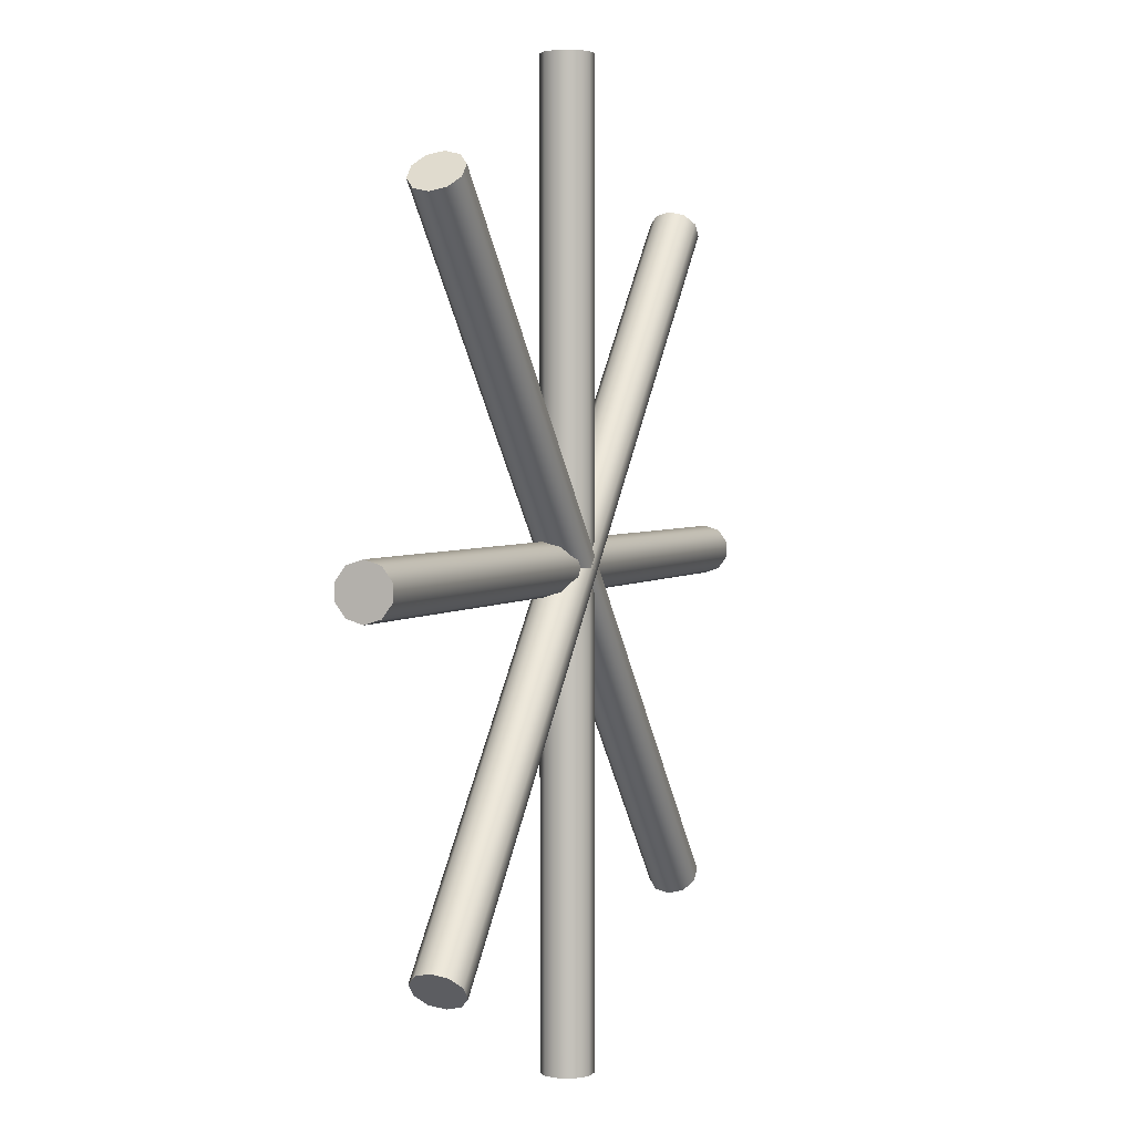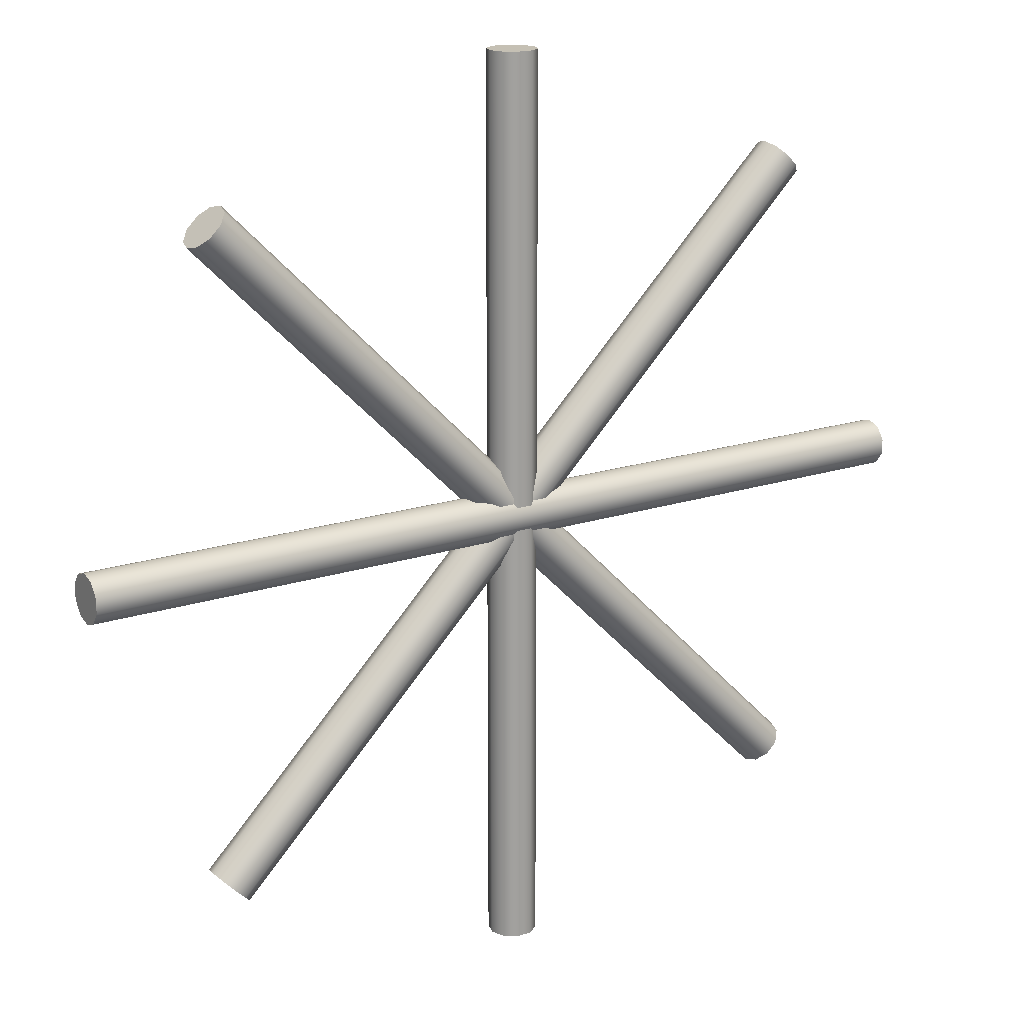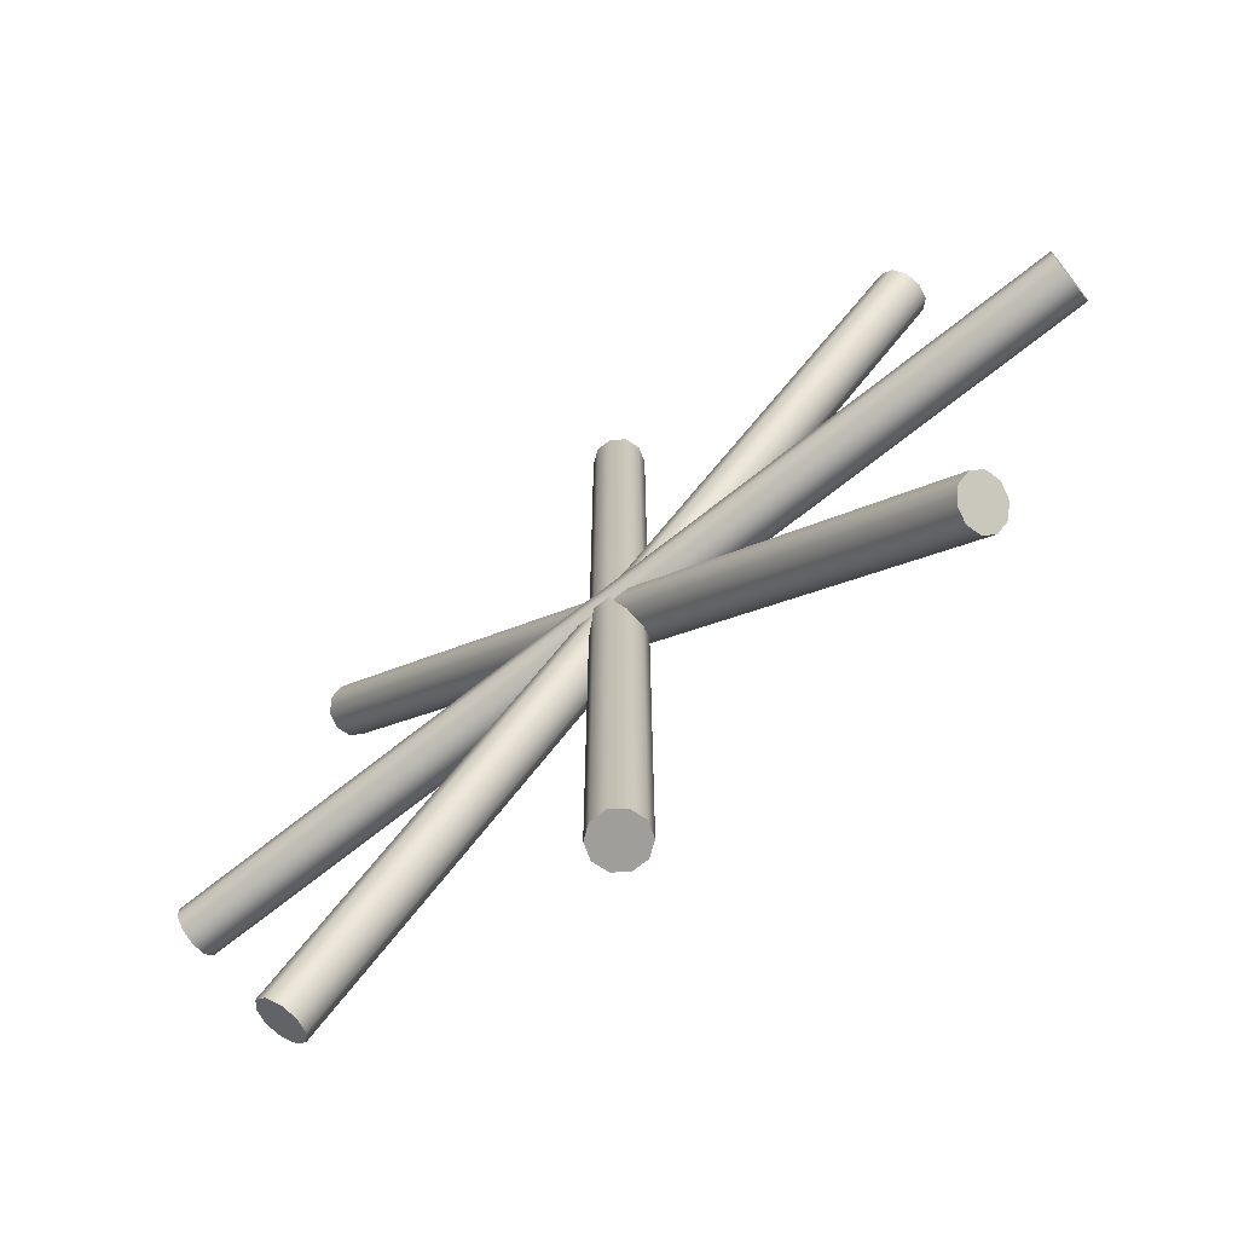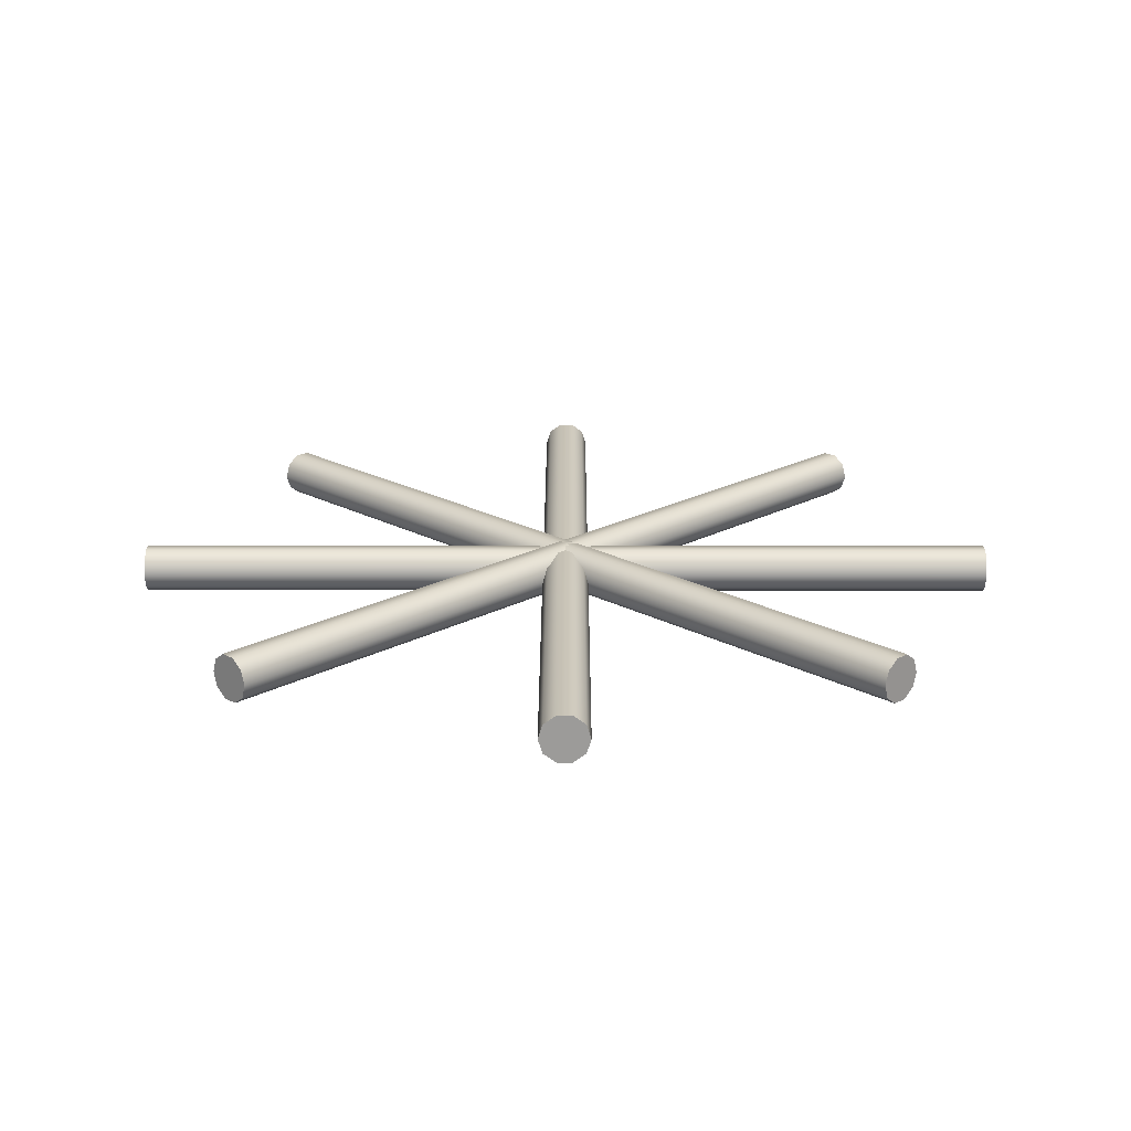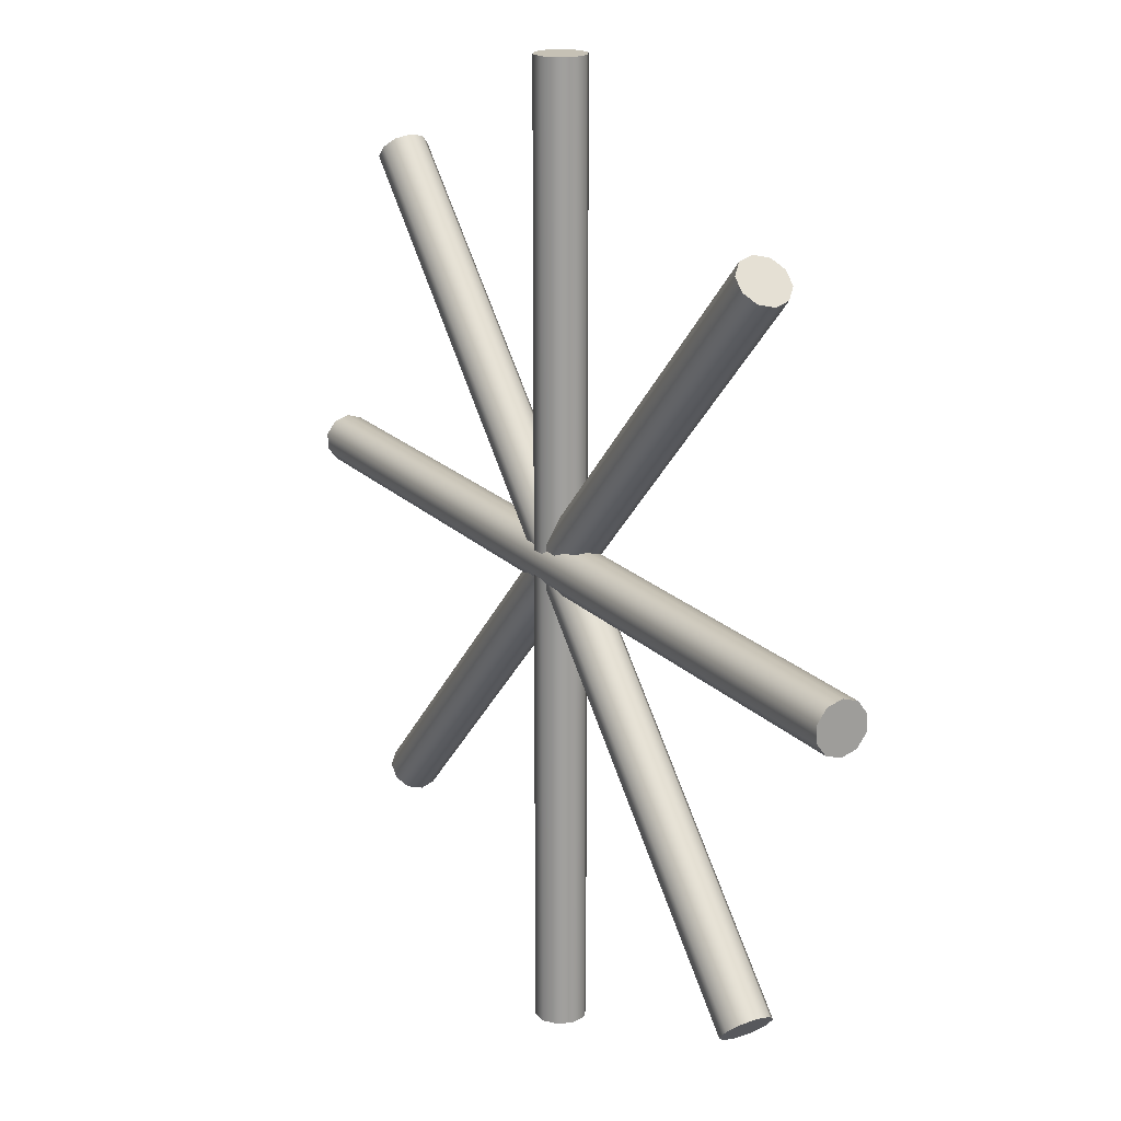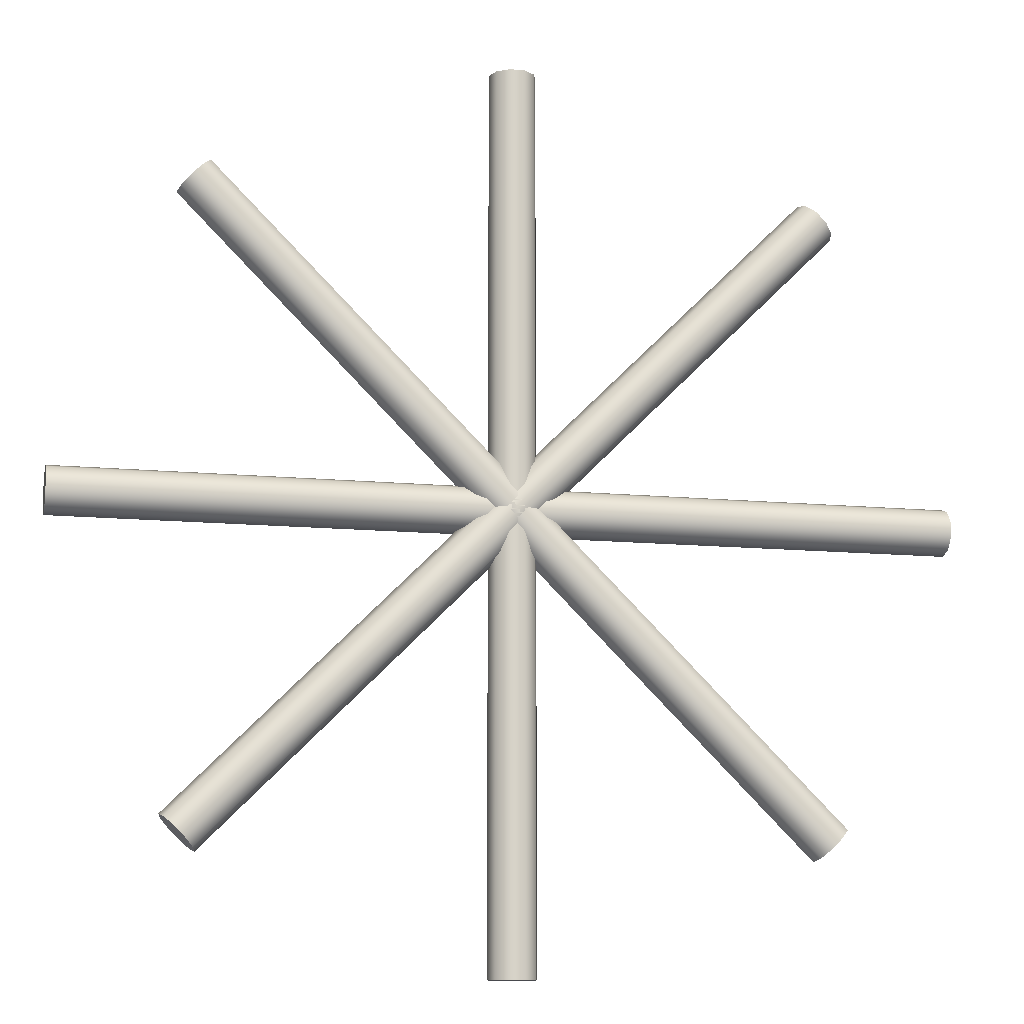
<metadata>
{"format":"obj","ext":"obj","renderer":"f3d","projection":"perspective","resolution":1024,"background":"white","views":[{"elev":2.5,"azim":108.9,"up":"+Z"},{"elev":18.3,"azim":-32.7,"up":"+Z"},{"elev":-70.8,"azim":38.5,"up":"+Z"},{"elev":20.2,"azim":0.1,"up":"+Y"},{"elev":18.7,"azim":61.4,"up":"+Z"},{"elev":-12.1,"azim":166.9,"up":"+Z"}]}
</metadata>
<code>
g default
v -18.23 26.12 -19.89
v -18.74 26.64 -19.38
v -19.38 26.64 -18.74
v -19.89 26.12 -18.23
v -20.09 25.27 -18.04
v -19.89 24.41 -18.23
v -19.38 23.89 -18.74
v -18.74 23.89 -19.38
v -18.23 24.41 -19.89
v -18.04 25.27 -20.09
v 19.89 26.12 18.23
v 19.38 26.64 18.74
v 18.74 26.64 19.38
v 18.23 26.12 19.89
v 18.04 25.27 20.09
v 18.23 24.41 19.89
v 18.74 23.89 19.38
v 19.38 23.89 18.74
v 19.89 24.41 18.23
v 20.09 25.27 18.04
v -19.06 25.27 -19.06
v 19.06 25.27 19.06
v 1.172 25.96 -26.96
v 0.4478 26.48 -26.96
v -0.4478 26.48 -26.96
v -1.172 25.96 -26.96
v -1.449 25.11 -26.96
v -1.172 24.25 -26.96
v -0.4478 23.73 -26.96
v 0.4478 23.73 -26.96
v 1.172 24.25 -26.96
v 1.449 25.11 -26.96
v 1.172 25.96 26.96
v 0.4478 26.48 26.96
v -0.4478 26.48 26.96
v -1.172 25.96 26.96
v -1.449 25.11 26.96
v -1.172 24.25 26.96
v -0.4478 23.73 26.96
v 0.4478 23.73 26.96
v 1.172 24.25 26.96
v 1.449 25.11 26.96
v 0 25.11 -26.96
v 0 25.11 26.96
v -26.96 25.78 -1.172
v -26.96 26.3 -0.4478
v -26.96 26.3 0.4478
v -26.96 25.78 1.172
v -26.96 24.92 1.449
v -26.96 24.07 1.172
v -26.96 23.55 0.4478
v -26.96 23.55 -0.4478
v -26.96 24.07 -1.172
v -26.96 24.92 -1.449
v 26.96 25.78 -1.172
v 26.96 26.3 -0.4478
v 26.96 26.3 0.4478
v 26.96 25.78 1.172
v 26.96 24.92 1.449
v 26.96 24.07 1.172
v 26.96 23.55 0.4478
v 26.96 23.55 -0.4478
v 26.96 24.07 -1.172
v 26.96 24.92 -1.449
v -26.96 24.92 0
v 26.96 24.92 0
v 19.89 26.12 -18.23
v 19.38 26.64 -18.74
v 18.74 26.64 -19.38
v 18.23 26.12 -19.89
v 18.04 25.27 -20.09
v 18.23 24.41 -19.89
v 18.74 23.89 -19.38
v 19.38 23.89 -18.74
v 19.89 24.41 -18.23
v 20.09 25.27 -18.04
v -18.23 26.12 19.89
v -18.74 26.64 19.38
v -19.38 26.64 18.74
v -19.89 26.12 18.23
v -20.09 25.27 18.04
v -19.89 24.41 18.23
v -19.38 23.89 18.74
v -18.74 23.89 19.38
v -18.23 24.41 19.89
v -18.04 25.27 20.09
v 19.06 25.27 -19.06
v -19.06 25.27 19.06
g GrumpHut_Logs:pCylinder35
f 1 2 12 11
f 2 3 13 12
f 3 4 14 13
f 4 5 15 14
f 5 6 16 15
f 6 7 17 16
f 7 8 18 17
f 8 9 19 18
f 9 10 20 19
f 10 1 11 20
f 2 1 21
f 3 2 21
f 4 3 21
f 5 4 21
f 6 5 21
f 7 6 21
f 8 7 21
f 9 8 21
f 10 9 21
f 1 10 21
f 11 12 22
f 12 13 22
f 13 14 22
f 14 15 22
f 15 16 22
f 16 17 22
f 17 18 22
f 18 19 22
f 19 20 22
f 20 11 22
f 23 24 34 33
f 24 25 35 34
f 25 26 36 35
f 26 27 37 36
f 27 28 38 37
f 28 29 39 38
f 29 30 40 39
f 30 31 41 40
f 31 32 42 41
f 32 23 33 42
f 24 23 43
f 25 24 43
f 26 25 43
f 27 26 43
f 28 27 43
f 29 28 43
f 30 29 43
f 31 30 43
f 32 31 43
f 23 32 43
f 33 34 44
f 34 35 44
f 35 36 44
f 36 37 44
f 37 38 44
f 38 39 44
f 39 40 44
f 40 41 44
f 41 42 44
f 42 33 44
f 45 46 56 55
f 46 47 57 56
f 47 48 58 57
f 48 49 59 58
f 49 50 60 59
f 50 51 61 60
f 51 52 62 61
f 52 53 63 62
f 53 54 64 63
f 54 45 55 64
f 46 45 65
f 47 46 65
f 48 47 65
f 49 48 65
f 50 49 65
f 51 50 65
f 52 51 65
f 53 52 65
f 54 53 65
f 45 54 65
f 55 56 66
f 56 57 66
f 57 58 66
f 58 59 66
f 59 60 66
f 60 61 66
f 61 62 66
f 62 63 66
f 63 64 66
f 64 55 66
f 67 68 78 77
f 68 69 79 78
f 69 70 80 79
f 70 71 81 80
f 71 72 82 81
f 72 73 83 82
f 73 74 84 83
f 74 75 85 84
f 75 76 86 85
f 76 67 77 86
f 68 67 87
f 69 68 87
f 70 69 87
f 71 70 87
f 72 71 87
f 73 72 87
f 74 73 87
f 75 74 87
f 76 75 87
f 67 76 87
f 77 78 88
f 78 79 88
f 79 80 88
f 80 81 88
f 81 82 88
f 82 83 88
f 83 84 88
f 84 85 88
f 85 86 88
f 86 77 88

</code>
